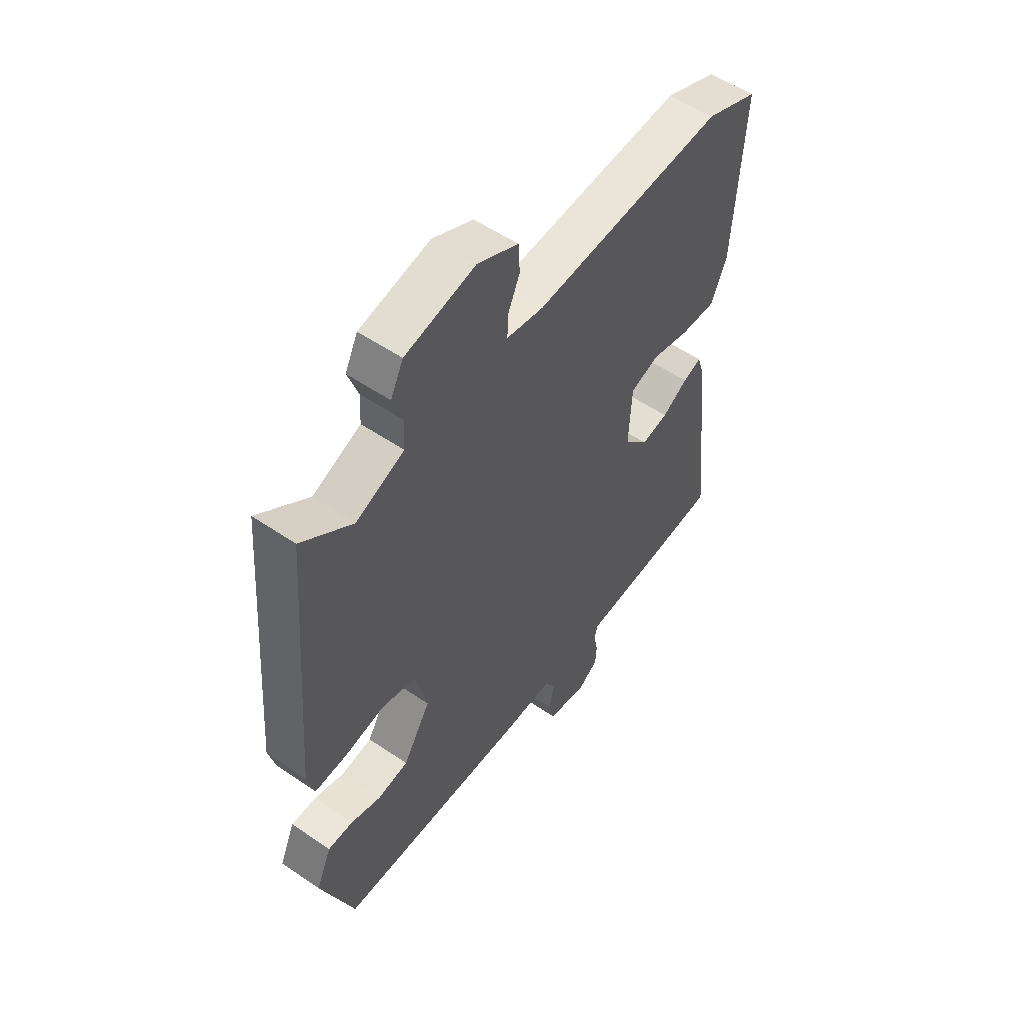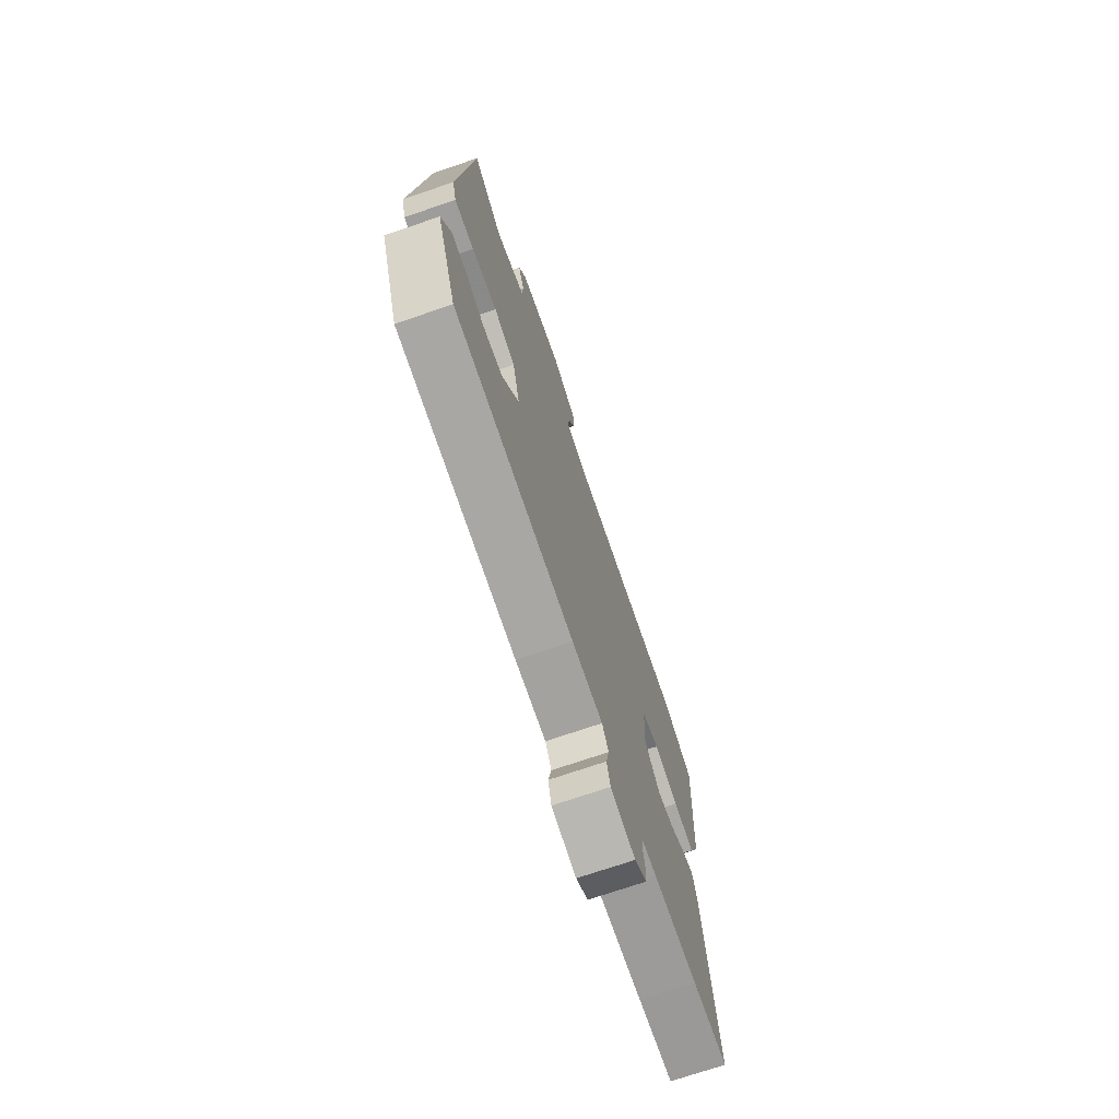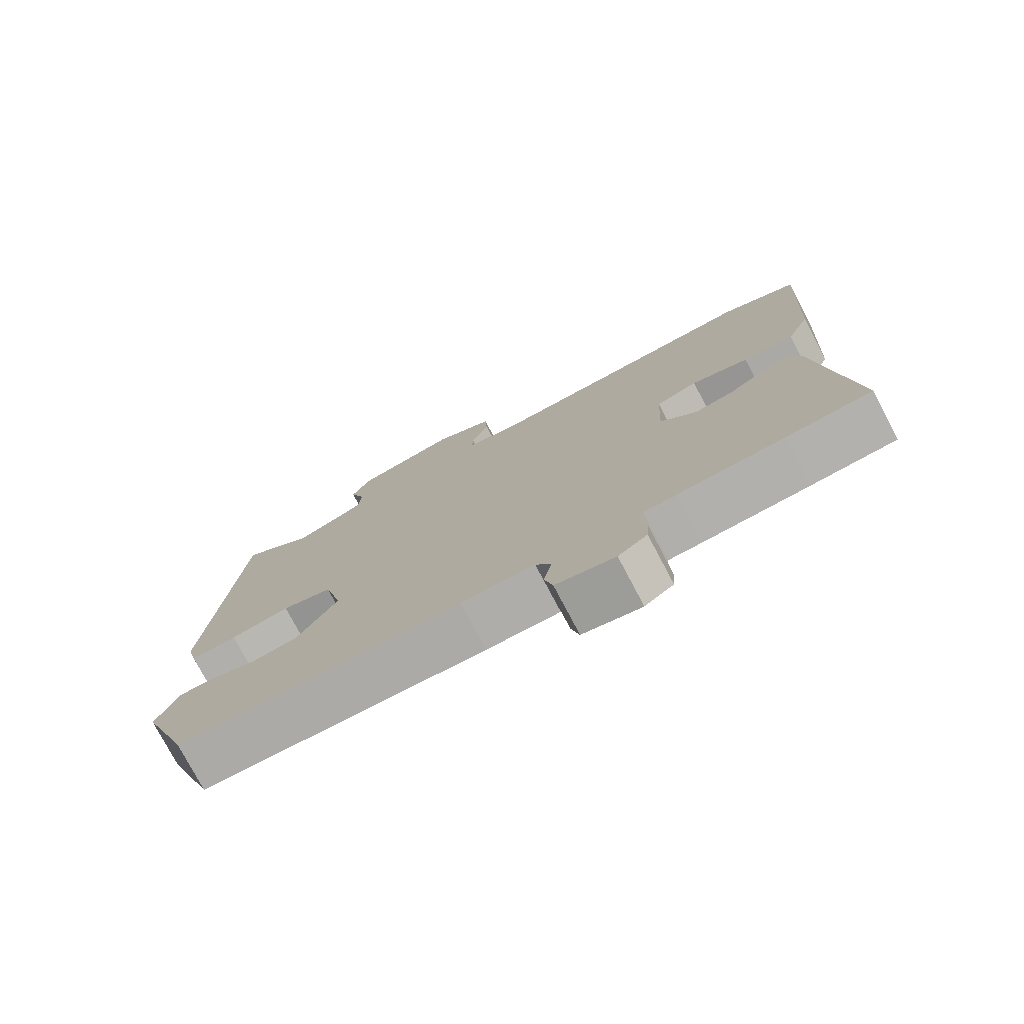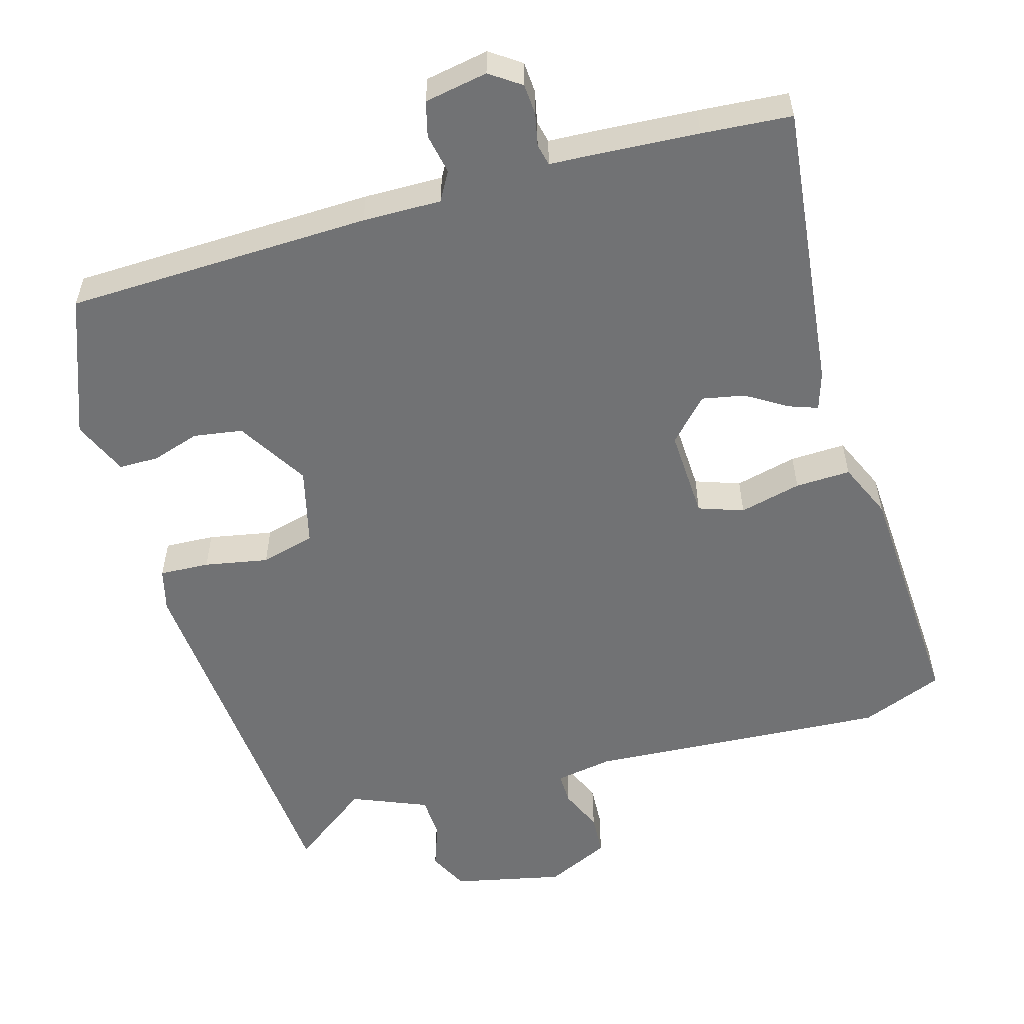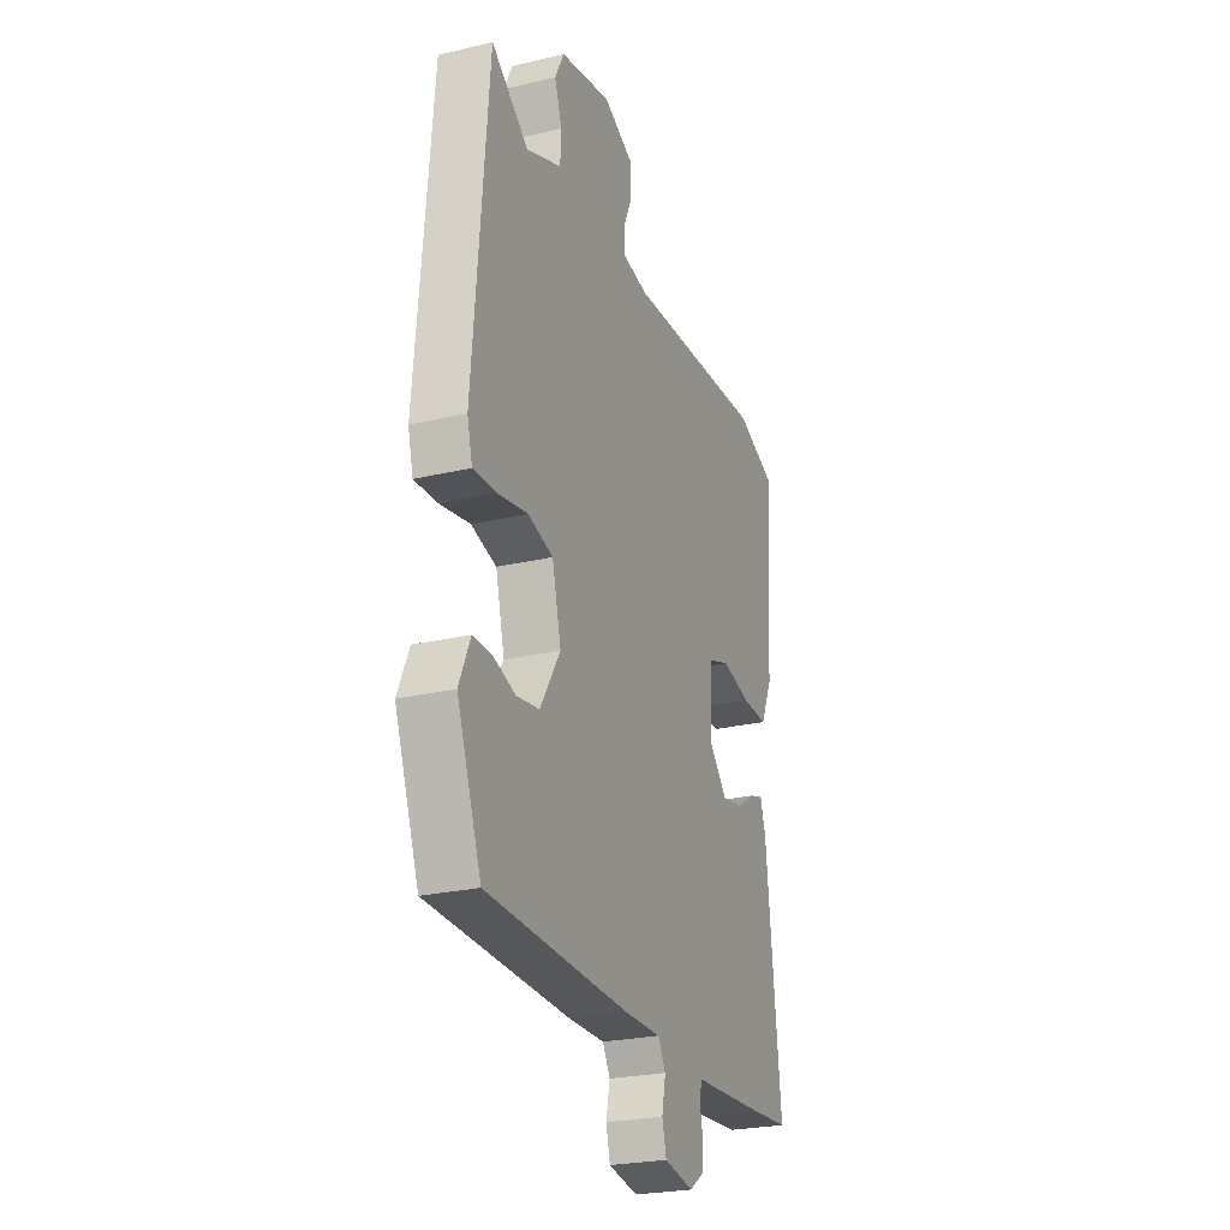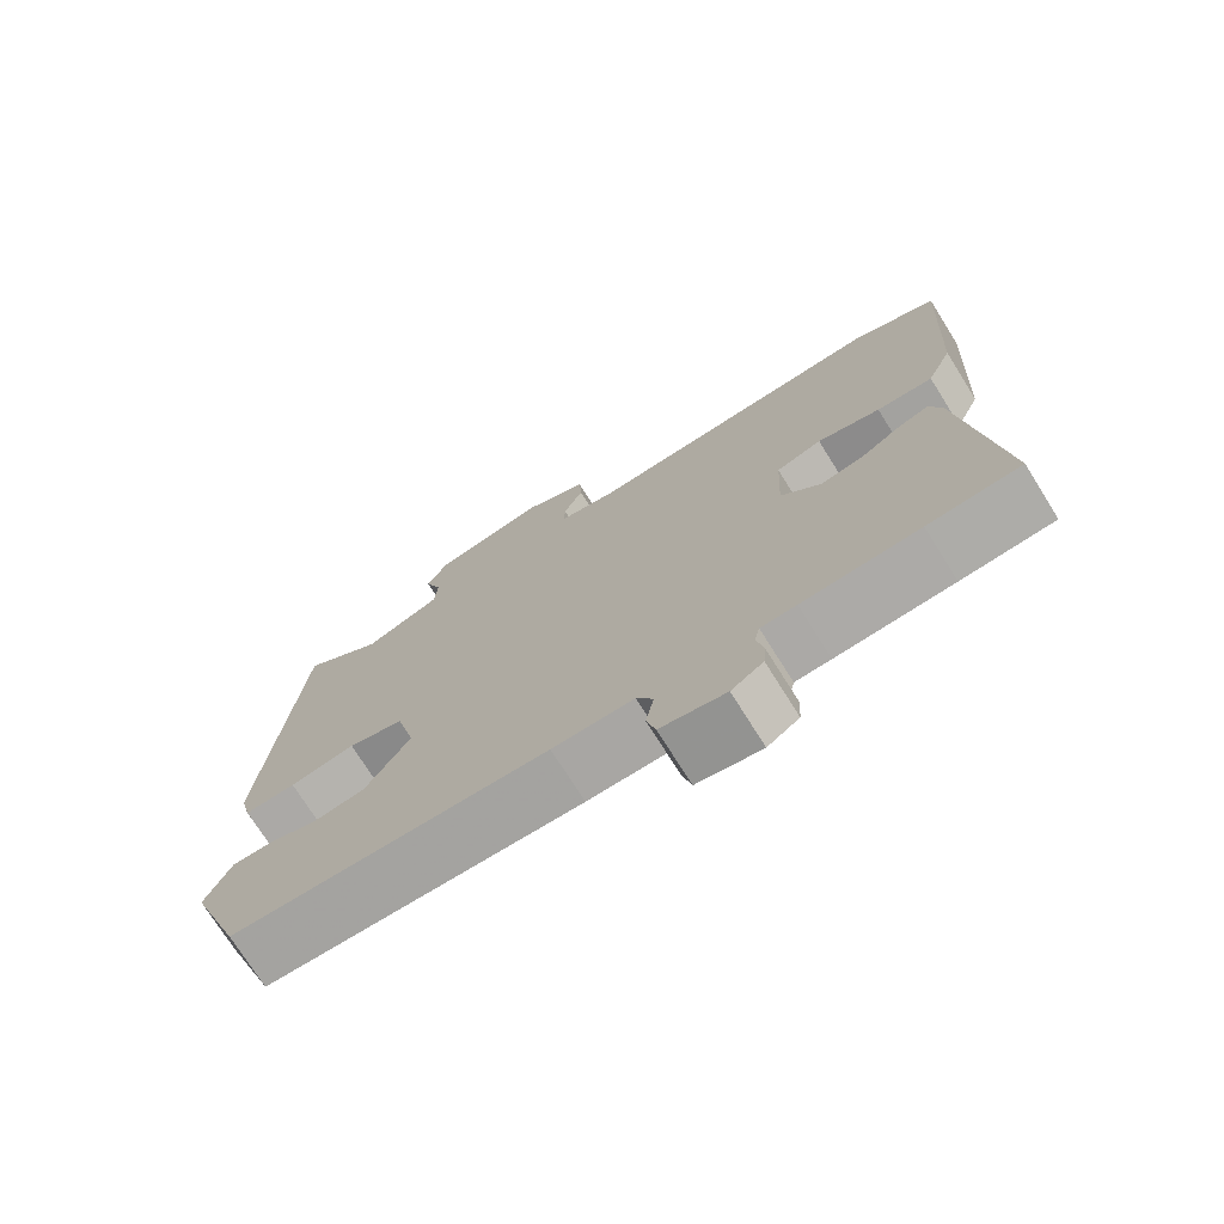
<metadata>
{"format":"obj","ext":"obj","renderer":"f3d","projection":"perspective","resolution":1024,"background":"white","views":[{"elev":54.5,"azim":125.9,"up":"+Z"},{"elev":-72.9,"azim":108.8,"up":"+Z"},{"elev":-76.9,"azim":-152.2,"up":"+Z"},{"elev":-55.4,"azim":-164.2,"up":"+Y"},{"elev":-25.0,"azim":111.0,"up":"+Z"},{"elev":-74.0,"azim":-147.9,"up":"+Z"}]}
</metadata>
<code>
v -0.422 0.07 -0.506
v -0.544 0.07 -0.497
v -0.501 0.07 -0.104
v -0.485 0.07 -0.052
v -0.445 0.07 -0.066
v -0.39 0.07 -0.1
v -0.332 0.07 -0.111
v -0.279 0.07 -0.054
v -0.285 0.07 0.069
v -0.346 0.07 0.09
v -0.43 0.07 0.069
v -0.505 0.07 0.066
v -0.539 0.07 0.142
v -0.559 0.07 0.476
v -0.447 0.07 0.521
v -0.037 0.07 0.497
v 0.041 0.07 0.511
v 0.04 0.07 0.555
v 0.014 0.07 0.614
v 0.017 0.07 0.671
v 0.104 0.07 0.712
v 0.254 0.07 0.68
v 0.281 0.07 0.626
v 0.259 0.07 0.564
v 0.262 0.07 0.506
v 0.365 0.07 0.464
v 0.473 0.07 0.545
v 0.516 0.07 0.026
v 0.501 0.07 -0.033
v 0.433 0.07 -0.03
v 0.346 0.07 -0.014
v 0.272 0.07 -0.034
v 0.246 0.07 -0.14
v 0.305 0.07 -0.236
v 0.372 0.07 -0.246
v 0.437 0.07 -0.225
v 0.491 0.07 -0.225
v 0.524 0.07 -0.3
v 0.453 0.07 -0.491
v 0.038 0.07 -0.505
v -0.069 0.07 -0.504
v -0.091 0.07 -0.543
v -0.08 0.07 -0.598
v -0.092 0.07 -0.646
v -0.178 0.07 -0.662
v -0.22 0.07 -0.633
v -0.223 0.07 -0.591
v -0.214 0.07 -0.547
v -0.221 0.07 -0.517
v -0.268 0.07 -0.515
v -0.422 0 -0.506
v -0.544 0 -0.497
v -0.501 0 -0.104
v -0.485 0 -0.052
v -0.445 0 -0.066
v -0.39 0 -0.1
v -0.332 0 -0.111
v -0.279 0 -0.054
v -0.285 0 0.069
v -0.346 0 0.09
v -0.43 0 0.069
v -0.505 0 0.066
v -0.539 0 0.142
v -0.559 0 0.476
v -0.447 0 0.521
v -0.037 0 0.497
v 0.041 0 0.511
v 0.04 0 0.555
v 0.014 0 0.614
v 0.017 0 0.671
v 0.104 0 0.712
v 0.254 0 0.68
v 0.281 0 0.626
v 0.259 0 0.564
v 0.262 0 0.506
v 0.365 0 0.464
v 0.473 0 0.545
v 0.516 0 0.026
v 0.501 0 -0.033
v 0.433 0 -0.03
v 0.346 0 -0.014
v 0.272 0 -0.034
v 0.246 0 -0.14
v 0.305 0 -0.236
v 0.372 0 -0.246
v 0.437 0 -0.225
v 0.491 0 -0.225
v 0.524 0 -0.3
v 0.453 0 -0.491
v 0.038 0 -0.505
v -0.069 0 -0.504
v -0.091 0 -0.543
v -0.08 0 -0.598
v -0.092 0 -0.646
v -0.178 0 -0.662
v -0.22 0 -0.633
v -0.223 0 -0.591
v -0.214 0 -0.547
v -0.221 0 -0.517
v -0.268 0 -0.515
f 49 50 1 2
f 45 46 47 48
f 45 48 49
f 42 43 44 45
f 41 42 45 49
f 38 39 40 41
f 35 36 37 38
f 34 35 38 41
f 33 34 41 49
f 28 29 30 31
f 26 27 28 31
f 25 26 31 32
f 24 25 32 33
f 22 23 24
f 18 19 20 21
f 17 18 21 22
f 13 14 15 16
f 13 16 17
f 10 11 12 13
f 10 13 17
f 9 10 17 22
f 3 4 5 6
f 3 6 7
f 2 3 7
f 49 2 7 8
f 22 24 33 49
f 8 9 22 49
f 52 51 100 99
f 98 97 96 95
f 99 98 95
f 95 94 93 92
f 99 95 92 91
f 91 90 89 88
f 88 87 86 85
f 91 88 85 84
f 99 91 84 83
f 81 80 79 78
f 81 78 77 76
f 82 81 76 75
f 83 82 75 74
f 74 73 72
f 71 70 69 68
f 72 71 68 67
f 66 65 64 63
f 67 66 63
f 63 62 61 60
f 67 63 60
f 72 67 60 59
f 56 55 54 53
f 57 56 53
f 57 53 52
f 58 57 52 99
f 99 83 74 72
f 99 72 59 58
f 1 51 52 2
f 2 52 53 3
f 3 53 54 4
f 4 54 55 5
f 5 55 56 6
f 6 56 57 7
f 7 57 58 8
f 8 58 59 9
f 9 59 60 10
f 10 60 61 11
f 11 61 62 12
f 12 62 63 13
f 13 63 64 14
f 14 64 65 15
f 15 65 66 16
f 16 66 67 17
f 17 67 68 18
f 18 68 69 19
f 19 69 70 20
f 20 70 71 21
f 21 71 72 22
f 22 72 73 23
f 23 73 74 24
f 24 74 75 25
f 25 75 76 26
f 26 76 77 27
f 27 77 78 28
f 28 78 79 29
f 29 79 80 30
f 30 80 81 31
f 31 81 82 32
f 32 82 83 33
f 33 83 84 34
f 34 84 85 35
f 35 85 86 36
f 36 86 87 37
f 37 87 88 38
f 38 88 89 39
f 39 89 90 40
f 40 90 91 41
f 41 91 92 42
f 42 92 93 43
f 43 93 94 44
f 44 94 95 45
f 45 95 96 46
f 46 96 97 47
f 47 97 98 48
f 48 98 99 49
f 49 99 100 50
f 50 100 51 1

</code>
